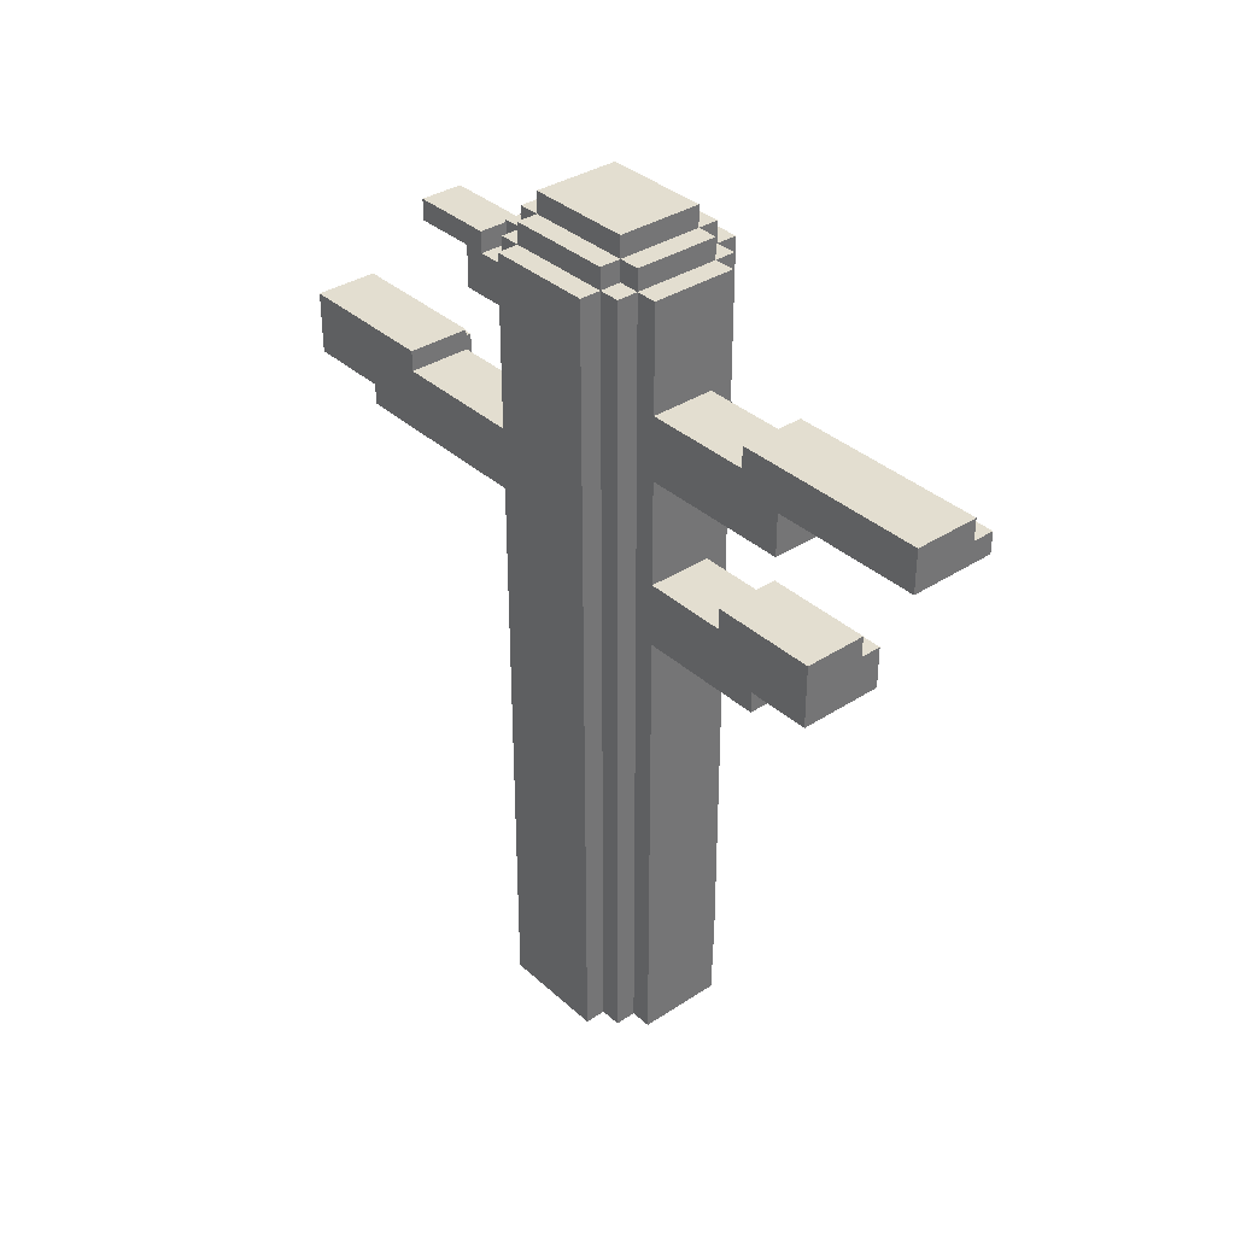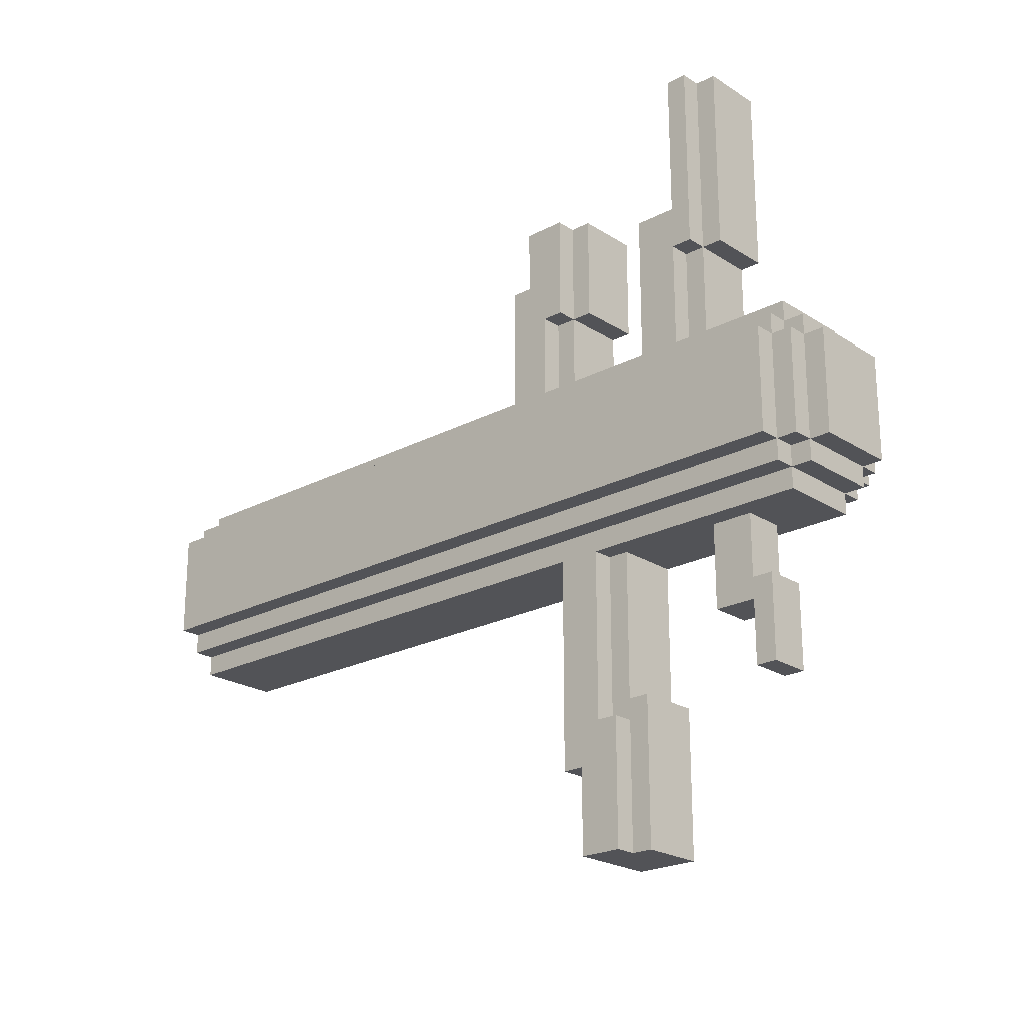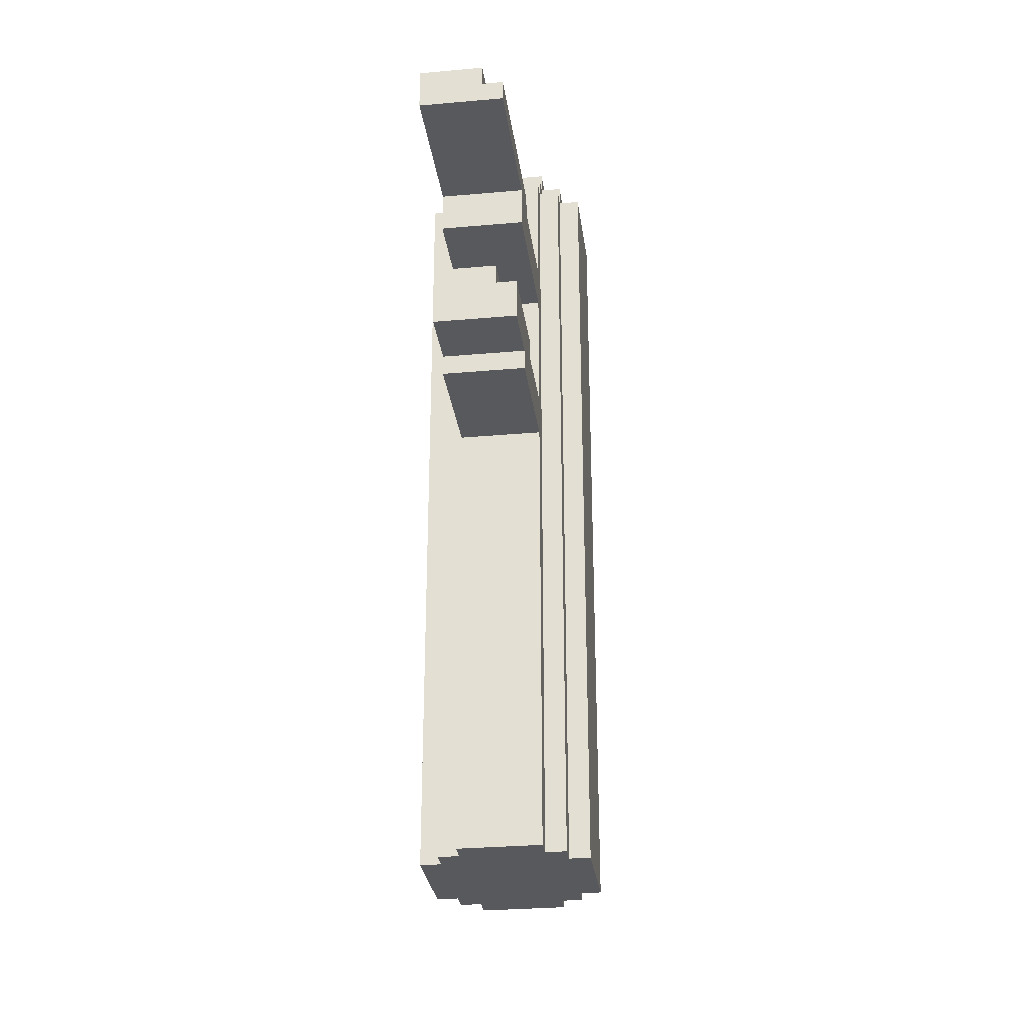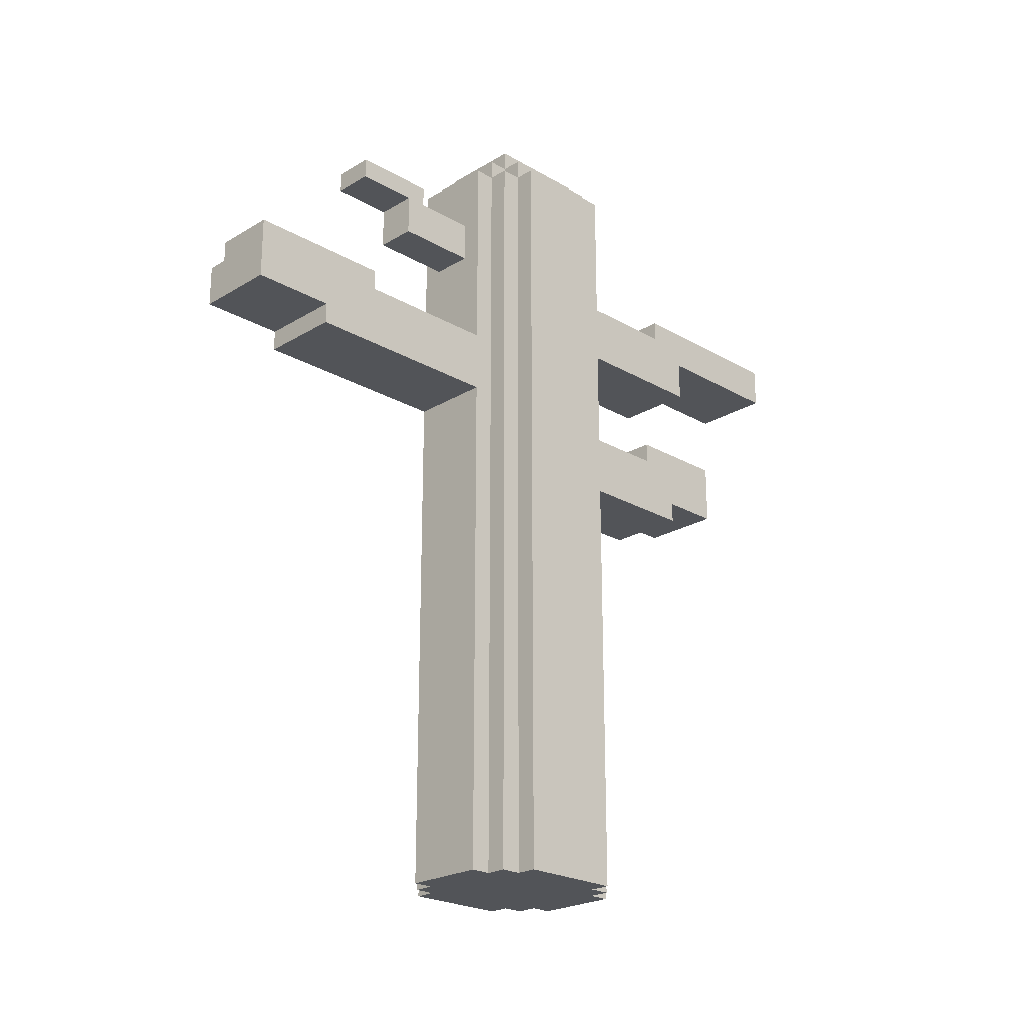
<metadata>
{"format":"obj","ext":"obj","renderer":"f3d","projection":"perspective","resolution":1024,"background":"white","views":[{"elev":35.7,"azim":-40.6,"up":"+Y"},{"elev":-22.4,"azim":132.3,"up":"+Z"},{"elev":-29.2,"azim":7.5,"up":"+Y"},{"elev":-23.1,"azim":-134.4,"up":"+Y"}]}
</metadata>
<code>
o
v -0.4 0 0.3
v -0.4 0 -0.2
v -0.4 3.8 0.3
v -0.4 3.8 -0.2
v -0.3 0 0.4
v -0.3 0 0.3
v -0.3 0 -0.2
v -0.3 0 -0.3
v -0.3 3.8 0.4
v -0.3 3.8 0.3
v -0.3 3.8 -0.2
v -0.3 3.8 -0.3
v -0.3 3.9 0.3
v -0.3 3.9 -0.2
v -0.2 0 0.5
v -0.2 0 0.4
v -0.2 0 -0.3
v -0.2 0 -0.4
v -0.2 2.2 1.1
v -0.2 2.2 0.5
v -0.2 2.3 1.4
v -0.2 2.3 1.1
v -0.2 2.5 0.9
v -0.2 2.5 0.5
v -0.2 2.5 -0.4
v -0.2 2.5 -1.4
v -0.2 2.6 1.4
v -0.2 2.6 0.9
v -0.2 2.6 -1.4
v -0.2 2.6 -1.8
v -0.2 2.8 -0.4
v -0.2 2.8 -1.1
v -0.2 2.9 -1.1
v -0.2 2.9 -1.8
v -0.2 3 1.2
v -0.2 3 0.5
v -0.2 3.2 1.9
v -0.2 3.2 1.2
v -0.2 3.3 1
v -0.2 3.3 0.5
v -0.2 3.4 1.9
v -0.2 3.4 1
v -0.2 3.8 0.5
v -0.2 3.8 0.4
v -0.2 3.8 0.3
v -0.2 3.8 -0.2
v -0.2 3.8 -0.3
v -0.2 3.8 -0.4
v -0.2 3.9 0.4
v -0.2 3.9 0.3
v -0.2 3.9 -0.2
v -0.2 3.9 -0.3
v -0.2 4 0.3
v -0.2 4 -0.2
v -0.1 3.3 -0.4
v -0.1 3.3 -0.8
v -0.1 3.5 -0.4
v -0.1 3.5 -0.7
v -0.1 3.5 -0.8
v -0.1 3.5 -1.1
v -0.1 3.6 -0.7
v -0.1 3.6 -1.1
v 0.1 2.4 0.9
v 0.1 2.4 0.5
v 0.1 2.5 1.4
v 0.1 2.5 0.9
v 0.1 2.5 0.5
v 0.1 2.6 1.4
v 0.1 2.6 0.9
v 0.1 2.7 -0.4
v 0.1 2.7 -1.2
v 0.1 2.8 -0.4
v 0.1 2.8 -1.1
v 0.1 2.8 -1.2
v 0.1 2.8 -1.8
v 0.1 2.9 -1.1
v 0.1 2.9 -1.8
v 0.1 3.2 1
v 0.1 3.2 0.5
v 0.1 3.3 1.9
v 0.1 3.3 1
v 0.1 3.3 0.5
v 0.1 3.3 -0.4
v 0.1 3.3 -0.8
v 0.1 3.4 1.9
v 0.1 3.4 1
v 0.1 3.5 -0.4
v 0.1 3.5 -0.7
v 0.1 3.5 -0.8
v 0.1 3.5 -1.1
v 0.1 3.6 -0.7
v 0.1 3.6 -1.1
v 0.2 0 0.5
v 0.2 0 0.4
v 0.2 0 -0.3
v 0.2 0 -0.4
v 0.2 2.2 1.1
v 0.2 2.2 0.5
v 0.2 2.3 1.4
v 0.2 2.3 1.1
v 0.2 2.4 0.9
v 0.2 2.4 0.5
v 0.2 2.5 1.4
v 0.2 2.5 0.9
v 0.2 2.5 -0.4
v 0.2 2.5 -1.4
v 0.2 2.6 -1.4
v 0.2 2.6 -1.8
v 0.2 2.7 -0.4
v 0.2 2.7 -1.2
v 0.2 2.8 -1.2
v 0.2 2.8 -1.8
v 0.2 3 1.2
v 0.2 3 0.5
v 0.2 3.2 1.9
v 0.2 3.2 1.2
v 0.2 3.2 1
v 0.2 3.2 0.5
v 0.2 3.3 1.9
v 0.2 3.3 1
v 0.2 3.8 0.5
v 0.2 3.8 0.4
v 0.2 3.8 0.3
v 0.2 3.8 -0.2
v 0.2 3.8 -0.3
v 0.2 3.8 -0.4
v 0.2 3.9 0.4
v 0.2 3.9 0.3
v 0.2 3.9 -0.2
v 0.2 3.9 -0.3
v 0.2 4 0.3
v 0.2 4 -0.2
v 0.3 0 0.4
v 0.3 0 0.3
v 0.3 0 -0.2
v 0.3 0 -0.3
v 0.3 3.8 0.4
v 0.3 3.8 0.3
v 0.3 3.8 -0.2
v 0.3 3.8 -0.3
v 0.3 3.9 0.3
v 0.3 3.9 -0.2
v 0.4 0 0.3
v 0.4 0 -0.2
v 0.4 3.8 0.3
v 0.4 3.8 -0.2
v -0.2 3.2 1.9
v -0.2 3.4 1.9
v 0.1 3.3 1.9
v 0.1 3.4 1.9
v 0.2 3.2 1.9
v 0.2 3.3 1.9
v -0.2 2.3 1.4
v -0.2 2.6 1.4
v 0.1 2.5 1.4
v 0.1 2.6 1.4
v 0.2 2.3 1.4
v 0.2 2.5 1.4
v -0.2 3 1.2
v -0.2 3.2 1.2
v 0.2 3 1.2
v 0.2 3.2 1.2
v -0.2 2.2 1.1
v -0.2 2.3 1.1
v 0.2 2.2 1.1
v 0.2 2.3 1.1
v -0.2 0 0.5
v -0.2 2.2 0.5
v -0.2 2.5 0.5
v -0.2 3 0.5
v -0.2 3.3 0.5
v -0.2 3.8 0.5
v 0.1 2.4 0.5
v 0.1 2.5 0.5
v 0.1 3.2 0.5
v 0.1 3.3 0.5
v 0.2 0 0.5
v 0.2 2.2 0.5
v 0.2 2.4 0.5
v 0.2 3 0.5
v 0.2 3.2 0.5
v 0.2 3.8 0.5
v -0.3 0 0.4
v -0.3 3.8 0.4
v -0.2 0 0.4
v -0.2 3.8 0.4
v -0.2 3.9 0.4
v 0.2 0 0.4
v 0.2 3.8 0.4
v 0.2 3.9 0.4
v 0.3 0 0.4
v 0.3 3.8 0.4
v -0.4 0 0.3
v -0.4 3.8 0.3
v -0.3 0 0.3
v -0.3 3.8 0.3
v -0.3 3.9 0.3
v -0.2 3.8 0.3
v -0.2 3.9 0.3
v -0.2 4 0.3
v 0.2 3.8 0.3
v 0.2 3.9 0.3
v 0.2 4 0.3
v 0.3 0 0.3
v 0.3 3.8 0.3
v 0.3 3.9 0.3
v 0.4 0 0.3
v 0.4 3.8 0.3
v -0.1 3.5 -0.7
v -0.1 3.6 -0.7
v 0.1 3.5 -0.7
v 0.1 3.6 -0.7
v -0.2 2.8 -1.1
v -0.2 2.9 -1.1
v 0.1 2.8 -1.1
v 0.1 2.9 -1.1
v 0.1 2.7 -1.2
v 0.1 2.8 -1.2
v 0.2 2.7 -1.2
v 0.2 2.8 -1.2
v -0.2 3.3 1
v -0.2 3.4 1
v 0.1 3.2 1
v 0.1 3.3 1
v 0.1 3.4 1
v 0.2 3.2 1
v 0.2 3.3 1
v -0.2 2.5 0.9
v -0.2 2.6 0.9
v 0.1 2.4 0.9
v 0.1 2.5 0.9
v 0.1 2.6 0.9
v 0.2 2.4 0.9
v 0.2 2.5 0.9
v -0.4 0 -0.2
v -0.4 3.8 -0.2
v -0.3 0 -0.2
v -0.3 3.8 -0.2
v -0.3 3.9 -0.2
v -0.2 3.8 -0.2
v -0.2 3.9 -0.2
v -0.2 4 -0.2
v 0.2 3.8 -0.2
v 0.2 3.9 -0.2
v 0.2 4 -0.2
v 0.3 0 -0.2
v 0.3 3.8 -0.2
v 0.3 3.9 -0.2
v 0.4 0 -0.2
v 0.4 3.8 -0.2
v -0.3 0 -0.3
v -0.3 3.8 -0.3
v -0.2 0 -0.3
v -0.2 3.8 -0.3
v -0.2 3.9 -0.3
v 0.2 0 -0.3
v 0.2 3.8 -0.3
v 0.2 3.9 -0.3
v 0.3 0 -0.3
v 0.3 3.8 -0.3
v -0.2 0 -0.4
v -0.2 2.5 -0.4
v -0.2 2.8 -0.4
v -0.2 3.8 -0.4
v -0.1 3.3 -0.4
v -0.1 3.5 -0.4
v 0.1 2.7 -0.4
v 0.1 2.8 -0.4
v 0.1 3.3 -0.4
v 0.1 3.5 -0.4
v 0.2 0 -0.4
v 0.2 2.5 -0.4
v 0.2 2.7 -0.4
v 0.2 3.8 -0.4
v -0.1 3.3 -0.8
v -0.1 3.5 -0.8
v 0.1 3.3 -0.8
v 0.1 3.5 -0.8
v -0.1 3.5 -1.1
v -0.1 3.6 -1.1
v 0.1 3.5 -1.1
v 0.1 3.6 -1.1
v -0.2 2.5 -1.4
v -0.2 2.6 -1.4
v 0.2 2.5 -1.4
v 0.2 2.6 -1.4
v -0.2 2.6 -1.8
v -0.2 2.9 -1.8
v 0.1 2.8 -1.8
v 0.1 2.9 -1.8
v 0.2 2.6 -1.8
v 0.2 2.8 -1.8
v -0.2 0 0.5
v 0.2 0 0.5
v -0.3 0 0.4
v -0.2 0 0.4
v 0.2 0 0.4
v 0.3 0 0.4
v -0.4 0 0.3
v -0.3 0 0.3
v 0.3 0 0.3
v 0.4 0 0.3
v -0.4 0 -0.2
v -0.3 0 -0.2
v 0.3 0 -0.2
v 0.4 0 -0.2
v -0.3 0 -0.3
v -0.2 0 -0.3
v 0.2 0 -0.3
v 0.3 0 -0.3
v -0.2 0 -0.4
v 0.2 0 -0.4
v -0.2 2.2 1.1
v 0.2 2.2 1.1
v -0.2 2.2 0.5
v 0.2 2.2 0.5
v -0.2 2.3 1.4
v 0.2 2.3 1.4
v -0.2 2.3 1.1
v 0.2 2.3 1.1
v -0.2 2.5 -0.4
v 0.2 2.5 -0.4
v -0.2 2.5 -1.4
v 0.2 2.5 -1.4
v -0.2 2.6 -1.4
v 0.2 2.6 -1.4
v -0.2 2.6 -1.8
v 0.2 2.6 -1.8
v -0.2 3 1.2
v 0.2 3 1.2
v -0.2 3 0.5
v 0.2 3 0.5
v -0.2 3.2 1.9
v 0.2 3.2 1.9
v -0.2 3.2 1.2
v 0.2 3.2 1.2
v -0.1 3.3 -0.4
v 0.1 3.3 -0.4
v -0.1 3.3 -0.8
v 0.1 3.3 -0.8
v -0.1 3.5 -0.8
v 0.1 3.5 -0.8
v -0.1 3.5 -1.1
v 0.1 3.5 -1.1
v 0.1 2.4 0.9
v 0.2 2.4 0.9
v 0.1 2.4 0.5
v 0.2 2.4 0.5
v 0.1 2.5 1.4
v 0.2 2.5 1.4
v -0.2 2.5 0.9
v 0.1 2.5 0.9
v 0.2 2.5 0.9
v -0.2 2.5 0.5
v 0.1 2.5 0.5
v -0.2 2.6 1.4
v 0.1 2.6 1.4
v -0.2 2.6 0.9
v 0.1 2.6 0.9
v 0.1 2.7 -0.4
v 0.2 2.7 -0.4
v 0.1 2.7 -1.2
v 0.2 2.7 -1.2
v -0.2 2.8 -0.4
v 0.1 2.8 -0.4
v -0.2 2.8 -1.1
v 0.1 2.8 -1.1
v 0.1 2.8 -1.2
v 0.2 2.8 -1.2
v 0.1 2.8 -1.8
v 0.2 2.8 -1.8
v -0.2 2.9 -1.1
v 0.1 2.9 -1.1
v -0.2 2.9 -1.8
v 0.1 2.9 -1.8
v 0.1 3.2 1
v 0.2 3.2 1
v 0.1 3.2 0.5
v 0.2 3.2 0.5
v 0.1 3.3 1.9
v 0.2 3.3 1.9
v -0.2 3.3 1
v 0.1 3.3 1
v 0.2 3.3 1
v -0.2 3.3 0.5
v 0.1 3.3 0.5
v -0.2 3.4 1.9
v 0.1 3.4 1.9
v -0.2 3.4 1
v 0.1 3.4 1
v -0.1 3.5 -0.4
v 0.1 3.5 -0.4
v -0.1 3.5 -0.7
v 0.1 3.5 -0.7
v -0.1 3.6 -0.7
v 0.1 3.6 -0.7
v -0.1 3.6 -1.1
v 0.1 3.6 -1.1
v -0.2 3.8 0.5
v 0.2 3.8 0.5
v -0.3 3.8 0.4
v -0.2 3.8 0.4
v 0.2 3.8 0.4
v 0.3 3.8 0.4
v -0.4 3.8 0.3
v -0.3 3.8 0.3
v -0.2 3.8 0.3
v 0.2 3.8 0.3
v 0.3 3.8 0.3
v 0.4 3.8 0.3
v -0.4 3.8 -0.2
v -0.3 3.8 -0.2
v -0.2 3.8 -0.2
v 0.2 3.8 -0.2
v 0.3 3.8 -0.2
v 0.4 3.8 -0.2
v -0.3 3.8 -0.3
v -0.2 3.8 -0.3
v 0.2 3.8 -0.3
v 0.3 3.8 -0.3
v -0.2 3.8 -0.4
v 0.2 3.8 -0.4
v -0.2 3.9 0.4
v 0.2 3.9 0.4
v -0.3 3.9 0.3
v -0.2 3.9 0.3
v 0.2 3.9 0.3
v 0.3 3.9 0.3
v -0.3 3.9 -0.2
v -0.2 3.9 -0.2
v 0.2 3.9 -0.2
v 0.3 3.9 -0.2
v -0.2 3.9 -0.3
v 0.2 3.9 -0.3
v -0.2 4 0.3
v 0.2 4 0.3
v -0.2 4 -0.2
v 0.2 4 -0.2
f 3 2 1
f 4 2 3
f 9 6 5
f 10 6 9
f 11 8 7
f 12 8 11
f 13 11 10
f 14 11 13
f 20 16 15
f 22 20 19
f 23 20 22
f 23 22 21
f 24 16 20
f 24 20 23
f 25 18 17
f 27 23 21
f 28 23 27
f 29 26 25
f 31 30 29
f 31 29 25
f 31 25 17
f 32 30 31
f 33 30 32
f 34 30 33
f 36 16 24
f 38 36 35
f 39 36 38
f 39 38 37
f 40 16 36
f 40 36 39
f 41 39 37
f 42 39 41
f 43 16 40
f 44 16 43
f 47 31 17
f 48 31 47
f 49 45 44
f 50 45 49
f 51 47 46
f 52 47 51
f 53 51 50
f 54 51 53
f 57 56 55
f 58 56 57
f 59 56 58
f 61 60 59
f 61 59 58
f 62 60 61
f 63 64 66
f 66 64 67
f 65 66 68
f 68 66 69
f 70 71 72
f 72 71 73
f 73 71 74
f 74 75 76
f 73 74 76
f 76 75 77
f 78 79 81
f 81 79 82
f 80 81 85
f 85 81 86
f 83 84 87
f 87 84 88
f 88 84 89
f 89 90 91
f 88 89 91
f 91 90 92
f 93 94 98
f 97 98 100
f 100 98 101
f 99 100 101
f 98 94 102
f 101 98 102
f 99 101 103
f 103 101 104
f 95 96 105
f 105 106 107
f 95 105 109
f 107 108 109
f 105 107 109
f 109 108 110
f 110 108 111
f 111 108 112
f 102 94 114
f 113 114 116
f 116 114 117
f 114 94 118
f 117 114 118
f 116 117 119
f 115 116 119
f 119 117 120
f 118 94 121
f 121 94 122
f 95 109 125
f 125 109 126
f 122 123 127
f 127 123 128
f 124 125 129
f 129 125 130
f 128 129 131
f 131 129 132
f 133 134 137
f 137 134 138
f 135 136 139
f 139 136 140
f 138 139 141
f 141 139 142
f 143 144 145
f 145 144 146
f 149 148 147
f 150 148 149
f 151 149 147
f 152 149 151
f 155 154 153
f 156 154 155
f 157 155 153
f 158 155 157
f 161 160 159
f 162 160 161
f 165 164 163
f 166 164 165
f 174 170 169
f 176 172 171
f 177 168 167
f 178 168 177
f 179 174 173
f 180 170 174
f 180 174 179
f 181 176 175
f 182 172 176
f 182 176 181
f 185 184 183
f 186 184 185
f 189 187 186
f 190 187 189
f 191 189 188
f 192 189 191
f 195 194 193
f 196 194 195
f 198 197 196
f 199 197 198
f 202 200 199
f 203 200 202
f 205 202 201
f 206 202 205
f 207 205 204
f 208 205 207
f 211 210 209
f 212 210 211
f 215 214 213
f 216 214 215
f 219 218 217
f 220 218 219
f 221 222 224
f 224 222 225
f 223 224 226
f 226 224 227
f 228 229 231
f 231 229 232
f 230 231 233
f 233 231 234
f 235 236 237
f 237 236 238
f 238 239 240
f 240 239 241
f 241 242 244
f 244 242 245
f 243 244 247
f 247 244 248
f 246 247 249
f 249 247 250
f 251 252 253
f 253 252 254
f 254 255 257
f 257 255 258
f 256 257 259
f 259 257 260
f 263 264 265
f 265 264 266
f 263 265 268
f 268 265 269
f 266 264 270
f 261 262 271
f 271 262 272
f 269 270 273
f 268 269 273
f 267 268 273
f 270 264 274
f 273 270 274
f 275 276 277
f 277 276 278
f 279 280 281
f 281 280 282
f 283 284 285
f 285 284 286
f 287 288 289
f 289 288 290
f 287 289 291
f 291 289 292
f 296 294 293
f 297 294 296
f 300 296 295
f 300 298 297
f 300 297 296
f 301 298 300
f 303 300 299
f 303 302 301
f 303 301 300
f 304 302 303
f 305 302 304
f 306 302 305
f 307 305 304
f 308 305 307
f 309 305 308
f 310 305 309
f 311 309 308
f 312 309 311
f 315 314 313
f 316 314 315
f 319 318 317
f 320 318 319
f 323 322 321
f 324 322 323
f 327 326 325
f 328 326 327
f 331 330 329
f 332 330 331
f 335 334 333
f 336 334 335
f 339 338 337
f 340 338 339
f 343 342 341
f 344 342 343
f 345 346 347
f 347 346 348
f 349 350 352
f 352 350 353
f 351 352 354
f 354 352 355
f 356 357 358
f 358 357 359
f 360 361 362
f 362 361 363
f 364 365 366
f 366 365 367
f 368 369 370
f 370 369 371
f 372 373 374
f 374 373 375
f 376 377 378
f 378 377 379
f 380 381 383
f 383 381 384
f 382 383 385
f 385 383 386
f 387 388 389
f 389 388 390
f 391 392 393
f 393 392 394
f 395 396 397
f 397 396 398
f 399 400 402
f 402 400 403
f 401 402 406
f 406 402 407
f 403 404 408
f 408 404 409
f 405 406 411
f 411 406 412
f 409 410 415
f 415 410 416
f 412 413 417
f 417 413 418
f 414 415 419
f 419 415 420
f 418 419 421
f 421 419 422
f 423 424 426
f 426 424 427
f 425 426 429
f 429 426 430
f 427 428 431
f 431 428 432
f 430 431 433
f 433 431 434
f 435 436 437
f 437 436 438

</code>
